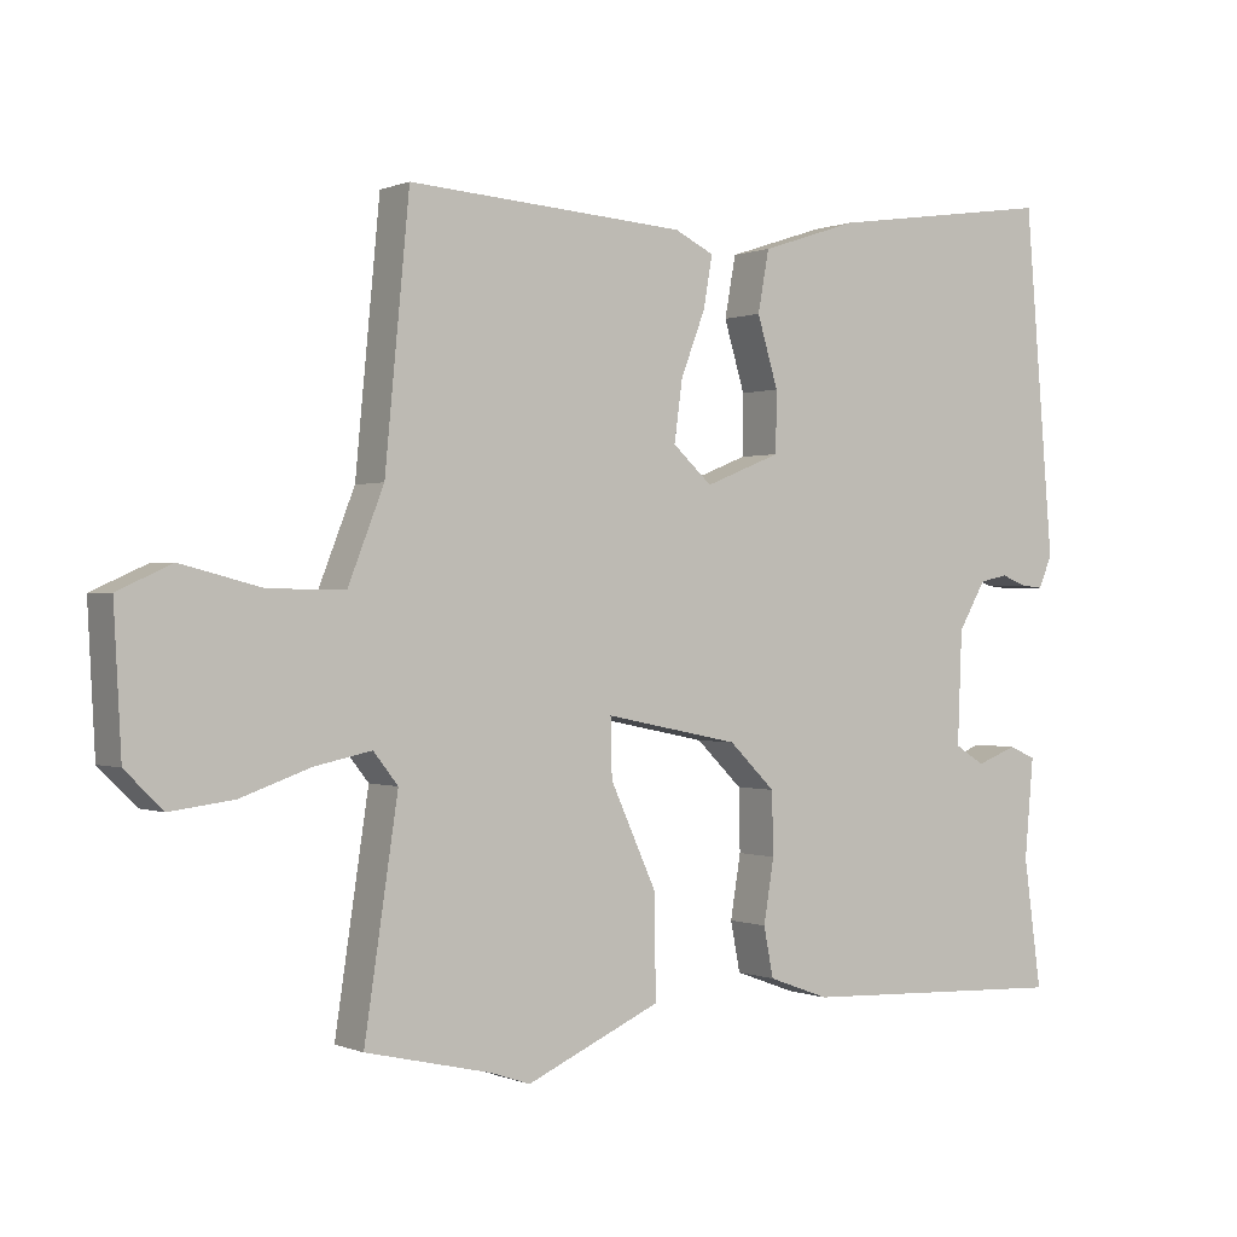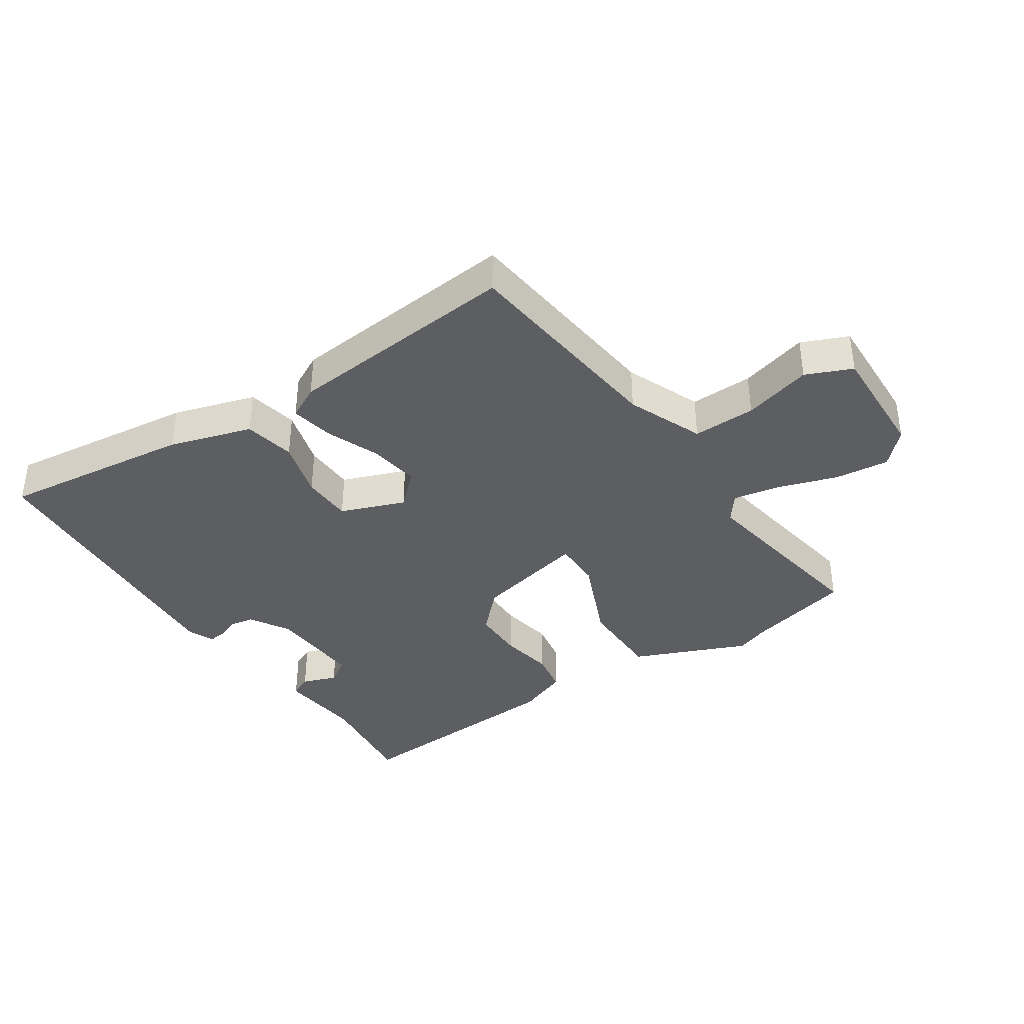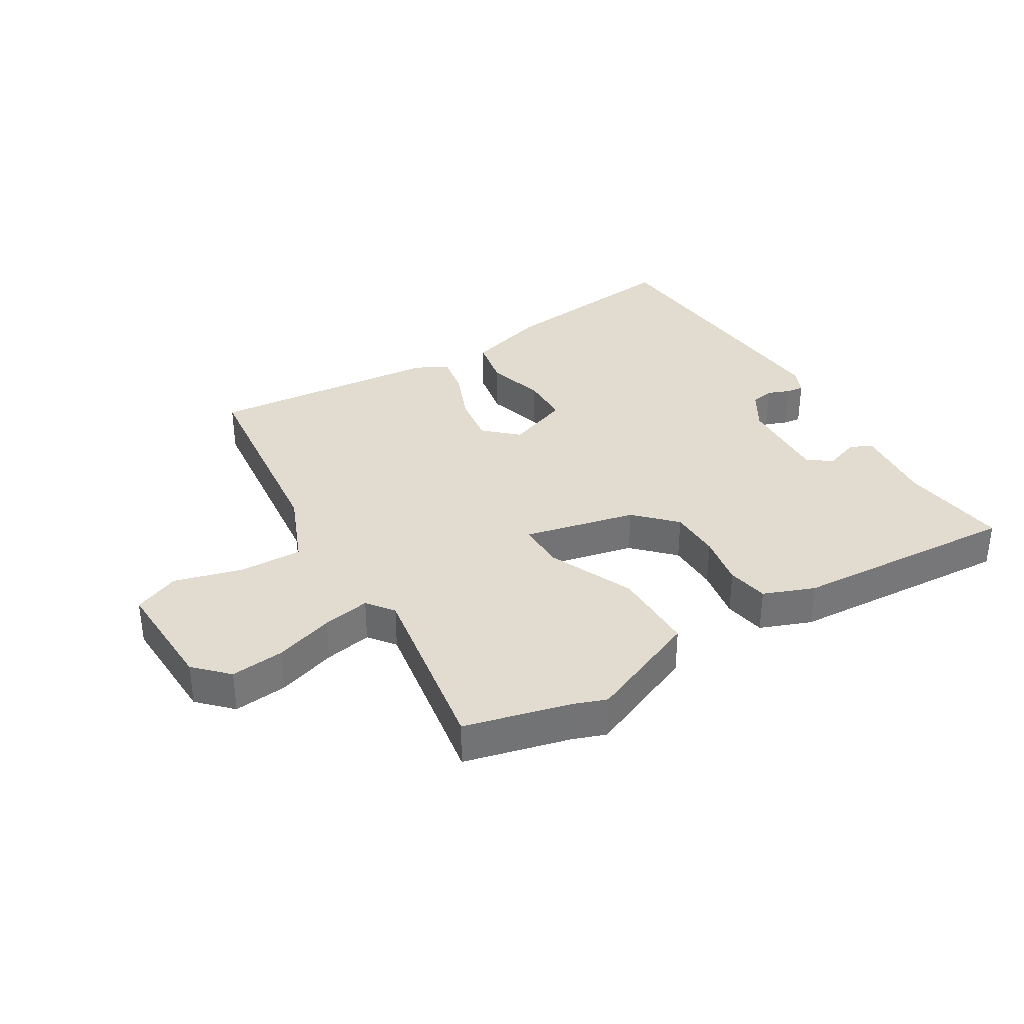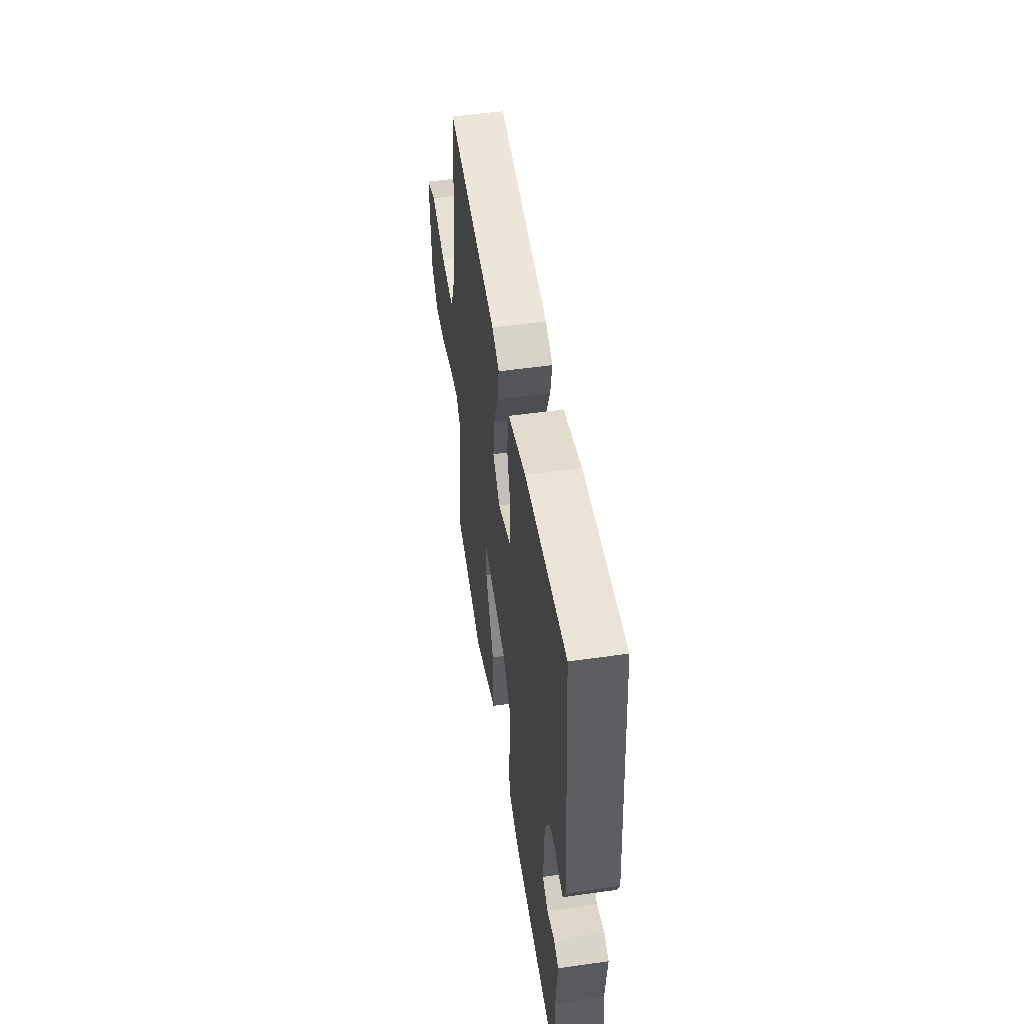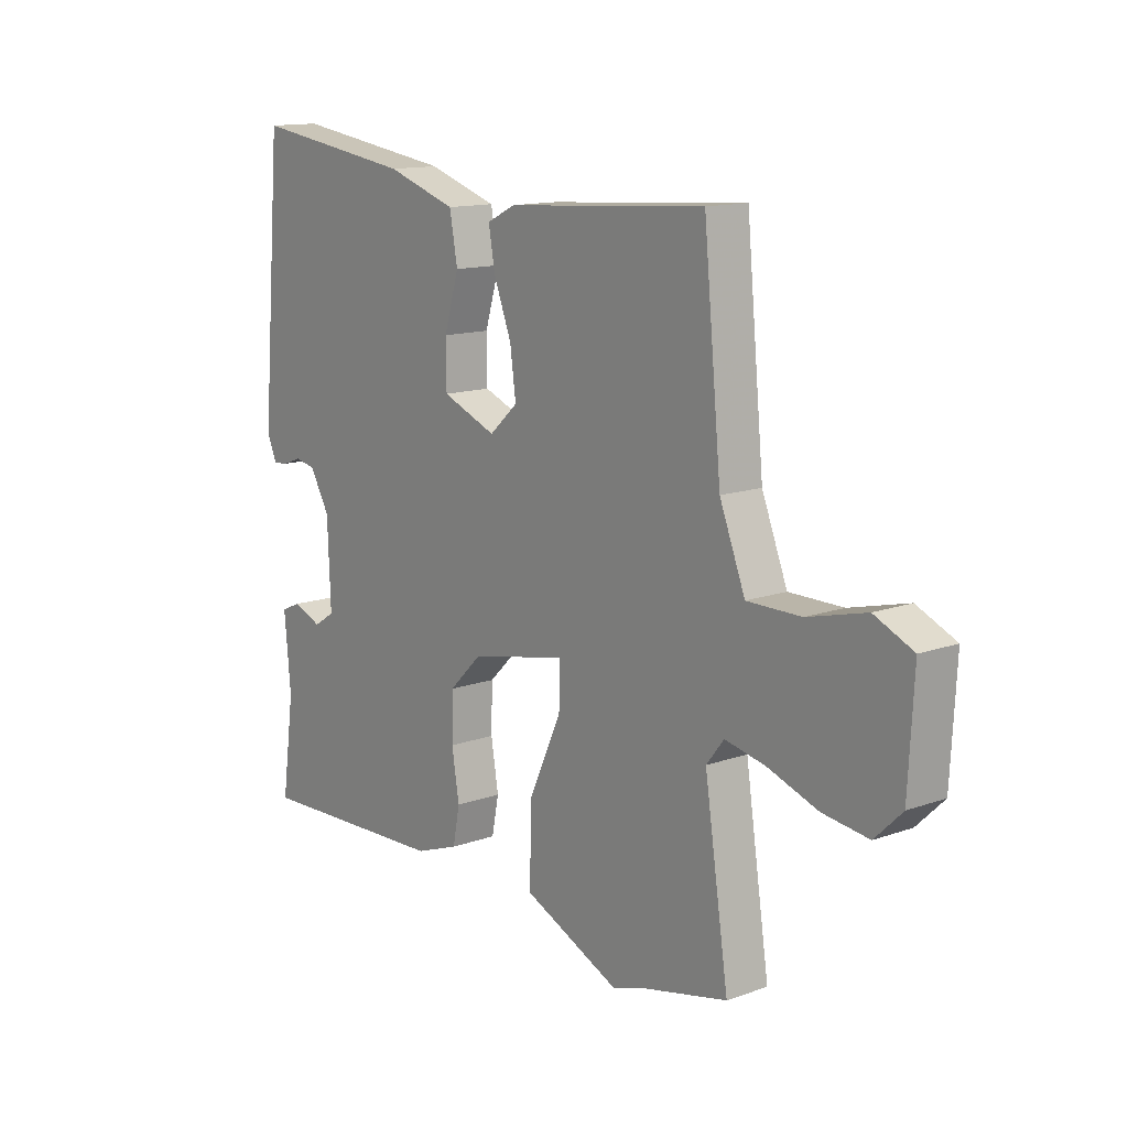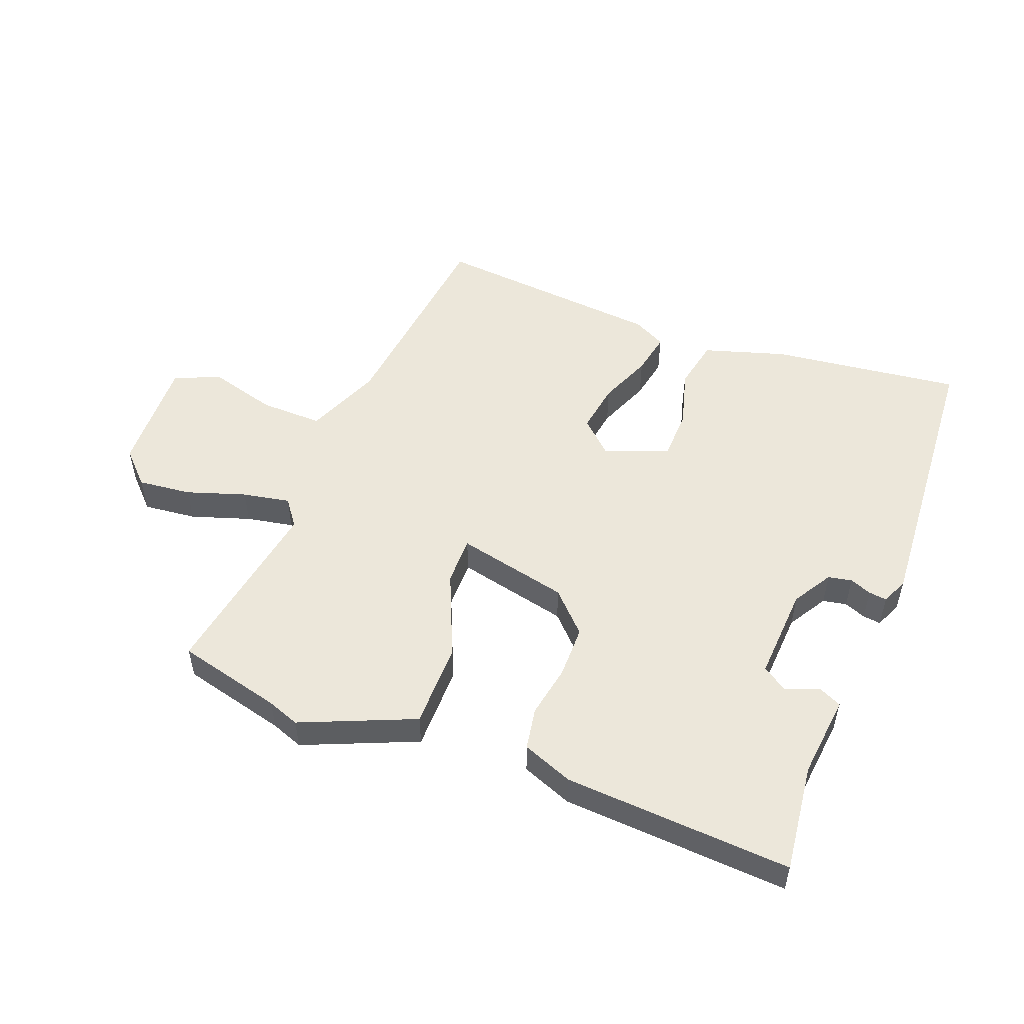
<metadata>
{"format":"obj","ext":"obj","renderer":"f3d","projection":"perspective","resolution":1024,"background":"white","views":[{"elev":0.1,"azim":146.0,"up":"+Z"},{"elev":-38.2,"azim":34.8,"up":"+Y"},{"elev":34.5,"azim":149.9,"up":"+Y"},{"elev":52.2,"azim":-98.7,"up":"+Z"},{"elev":13.5,"azim":51.3,"up":"+Z"},{"elev":52.4,"azim":-157.8,"up":"+Y"}]}
</metadata>
<code>
v -0.468 0.07 0.55
v -0.163 0.07 0.506
v -0.032 0.07 0.463
v -0.017 0.07 0.381
v -0.045 0.07 0.288
v -0.044 0.07 0.207
v 0.058 0.07 0.166
v 0.111 0.07 0.214
v 0.1 0.07 0.295
v 0.067 0.07 0.381
v 0.055 0.07 0.45
v 0.108 0.07 0.476
v 0.482 0.07 0.502
v 0.515 0.07 0.157
v 0.563 0.07 0.035
v 0.664 0.07 0.035
v 0.774 0.07 0.063
v 0.847 0.07 0.03
v 0.837 0.07 -0.158
v 0.786 0.07 -0.208
v 0.7 0.07 -0.197
v 0.606 0.07 -0.164
v 0.53 0.07 -0.148
v 0.497 0.07 -0.19
v 0.542 0.07 -0.49
v 0.372 0.07 -0.529
v 0.32 0.07 -0.547
v 0.139 0.07 -0.466
v 0.141 0.07 -0.329
v 0.203 0.07 -0.193
v 0.205 0.07 -0.115
v 0.024 0.07 -0.152
v -0.038 0.07 -0.213
v -0.04 0.07 -0.297
v -0.026 0.07 -0.382
v -0.039 0.07 -0.449
v -0.121 0.07 -0.479
v -0.487 0.07 -0.494
v -0.463 0.07 -0.32
v -0.475 0.07 -0.186
v -0.439 0.07 -0.17
v -0.384 0.07 -0.191
v -0.344 0.07 -0.166
v -0.35 0.07 -0.014
v -0.387 0.07 0.05
v -0.425 0.07 0.058
v -0.46 0.07 0.045
v -0.489 0.07 0.042
v -0.507 0.07 0.085
v -0.468 0 0.55
v -0.163 0 0.506
v -0.032 0 0.463
v -0.017 0 0.381
v -0.045 0 0.288
v -0.044 0 0.207
v 0.058 0 0.166
v 0.111 0 0.214
v 0.1 0 0.295
v 0.067 0 0.381
v 0.055 0 0.45
v 0.108 0 0.476
v 0.482 0 0.502
v 0.515 0 0.157
v 0.563 0 0.035
v 0.664 0 0.035
v 0.774 0 0.063
v 0.847 0 0.03
v 0.837 0 -0.158
v 0.786 0 -0.208
v 0.7 0 -0.197
v 0.606 0 -0.164
v 0.53 0 -0.148
v 0.497 0 -0.19
v 0.542 0 -0.49
v 0.372 0 -0.529
v 0.32 0 -0.547
v 0.139 0 -0.466
v 0.141 0 -0.329
v 0.203 0 -0.193
v 0.205 0 -0.115
v 0.024 0 -0.152
v -0.038 0 -0.213
v -0.04 0 -0.297
v -0.026 0 -0.382
v -0.039 0 -0.449
v -0.121 0 -0.479
v -0.487 0 -0.494
v -0.463 0 -0.32
v -0.475 0 -0.186
v -0.439 0 -0.17
v -0.384 0 -0.191
v -0.344 0 -0.166
v -0.35 0 -0.014
v -0.387 0 0.05
v -0.425 0 0.058
v -0.46 0 0.045
v -0.489 0 0.042
v -0.507 0 0.085
f 3 4 5
f 2 3 5
f 1 2 5
f 49 1 5
f 48 49 5
f 47 48 5
f 46 47 5
f 45 46 5 6
f 44 45 6 7
f 43 44 7
f 39 40 41 42
f 39 42 43
f 38 39 43
f 37 38 43
f 36 37 43
f 35 36 43
f 34 35 43
f 33 34 43
f 32 33 43 7
f 28 29 30
f 27 28 30
f 26 27 30
f 26 30 31
f 25 26 31
f 24 25 31
f 23 24 31
f 20 21 22
f 19 20 22
f 18 19 22
f 17 18 22
f 16 17 22
f 15 16 22 23
f 14 15 23 31
f 12 13 14
f 11 12 14
f 10 11 14
f 9 10 14
f 8 9 14 31
f 7 8 31 32
f 54 53 52
f 54 52 51
f 54 51 50
f 54 50 98
f 54 98 97
f 54 97 96
f 54 96 95
f 55 54 95 94
f 56 55 94 93
f 56 93 92
f 91 90 89 88
f 92 91 88
f 92 88 87
f 92 87 86
f 92 86 85
f 92 85 84
f 92 84 83
f 92 83 82
f 56 92 82 81
f 79 78 77
f 79 77 76
f 79 76 75
f 80 79 75
f 80 75 74
f 80 74 73
f 80 73 72
f 71 70 69
f 71 69 68
f 71 68 67
f 71 67 66
f 71 66 65
f 72 71 65 64
f 80 72 64 63
f 63 62 61
f 63 61 60
f 63 60 59
f 63 59 58
f 80 63 58 57
f 81 80 57 56
f 1 50 51 2
f 2 51 52 3
f 3 52 53 4
f 4 53 54 5
f 5 54 55 6
f 6 55 56 7
f 7 56 57 8
f 8 57 58 9
f 9 58 59 10
f 10 59 60 11
f 11 60 61 12
f 12 61 62 13
f 13 62 63 14
f 14 63 64 15
f 15 64 65 16
f 16 65 66 17
f 17 66 67 18
f 18 67 68 19
f 19 68 69 20
f 20 69 70 21
f 21 70 71 22
f 22 71 72 23
f 23 72 73 24
f 24 73 74 25
f 25 74 75 26
f 26 75 76 27
f 27 76 77 28
f 28 77 78 29
f 29 78 79 30
f 30 79 80 31
f 31 80 81 32
f 32 81 82 33
f 33 82 83 34
f 34 83 84 35
f 35 84 85 36
f 36 85 86 37
f 37 86 87 38
f 38 87 88 39
f 39 88 89 40
f 40 89 90 41
f 41 90 91 42
f 42 91 92 43
f 43 92 93 44
f 44 93 94 45
f 45 94 95 46
f 46 95 96 47
f 47 96 97 48
f 48 97 98 49
f 49 98 50 1

</code>
